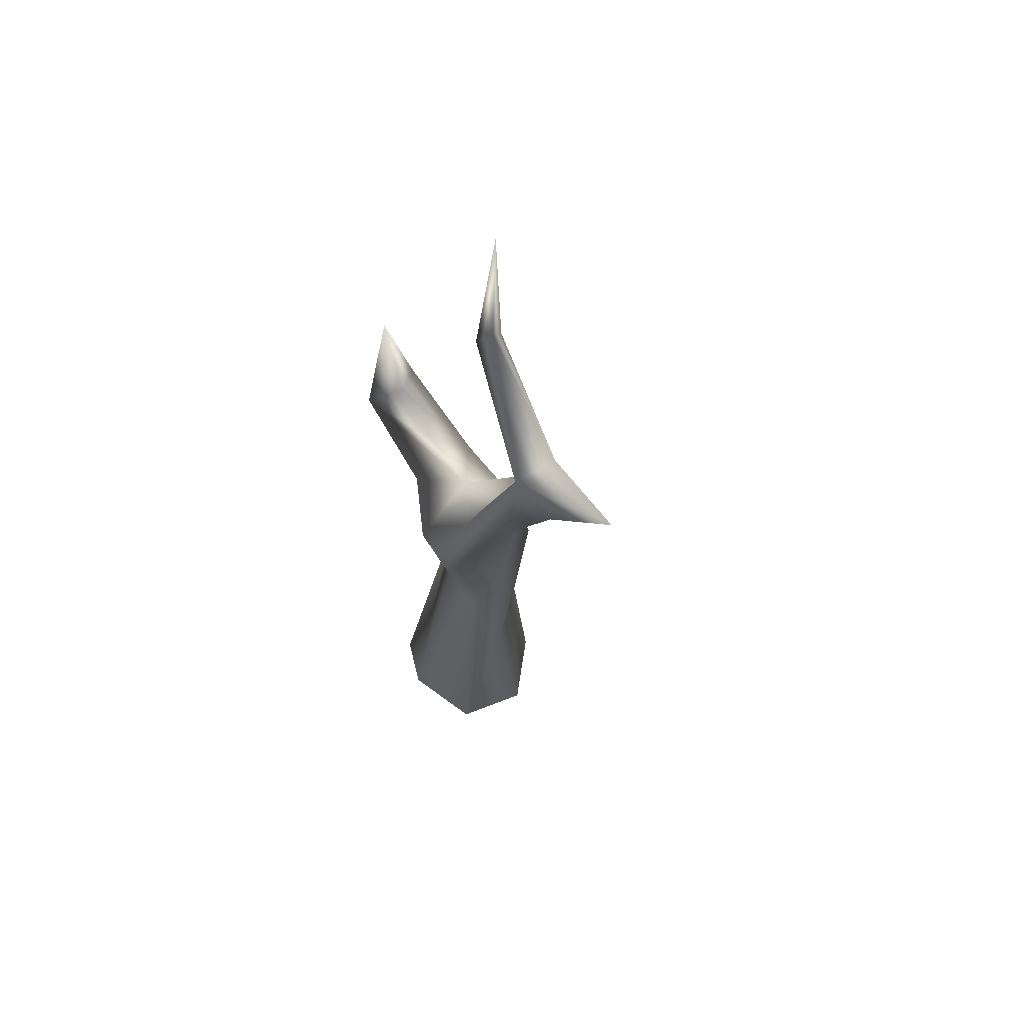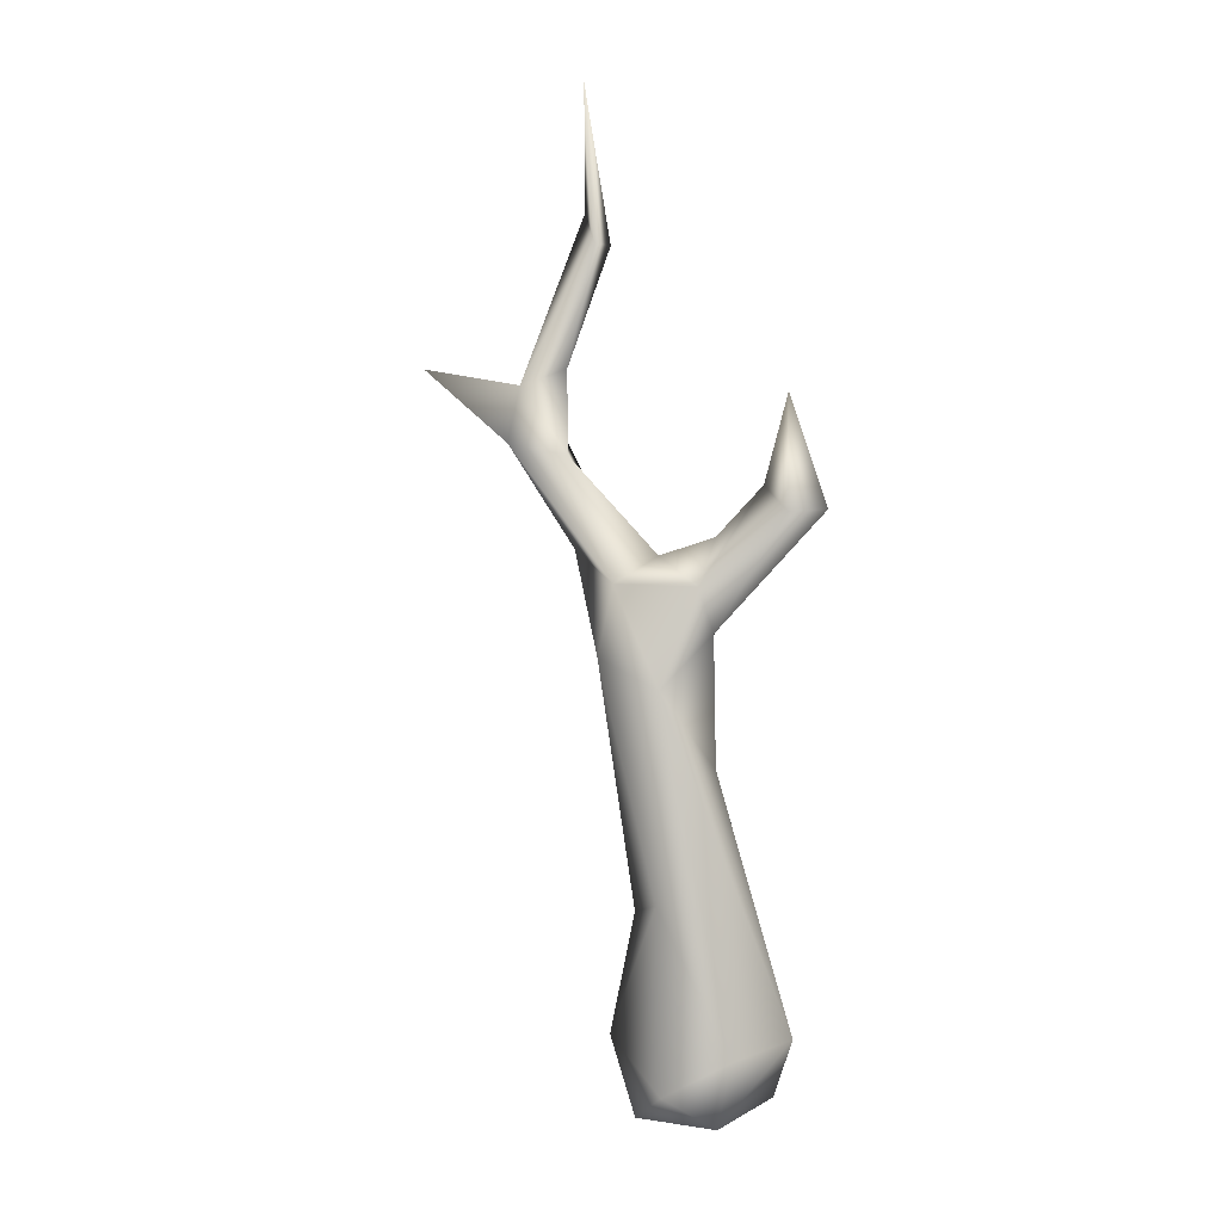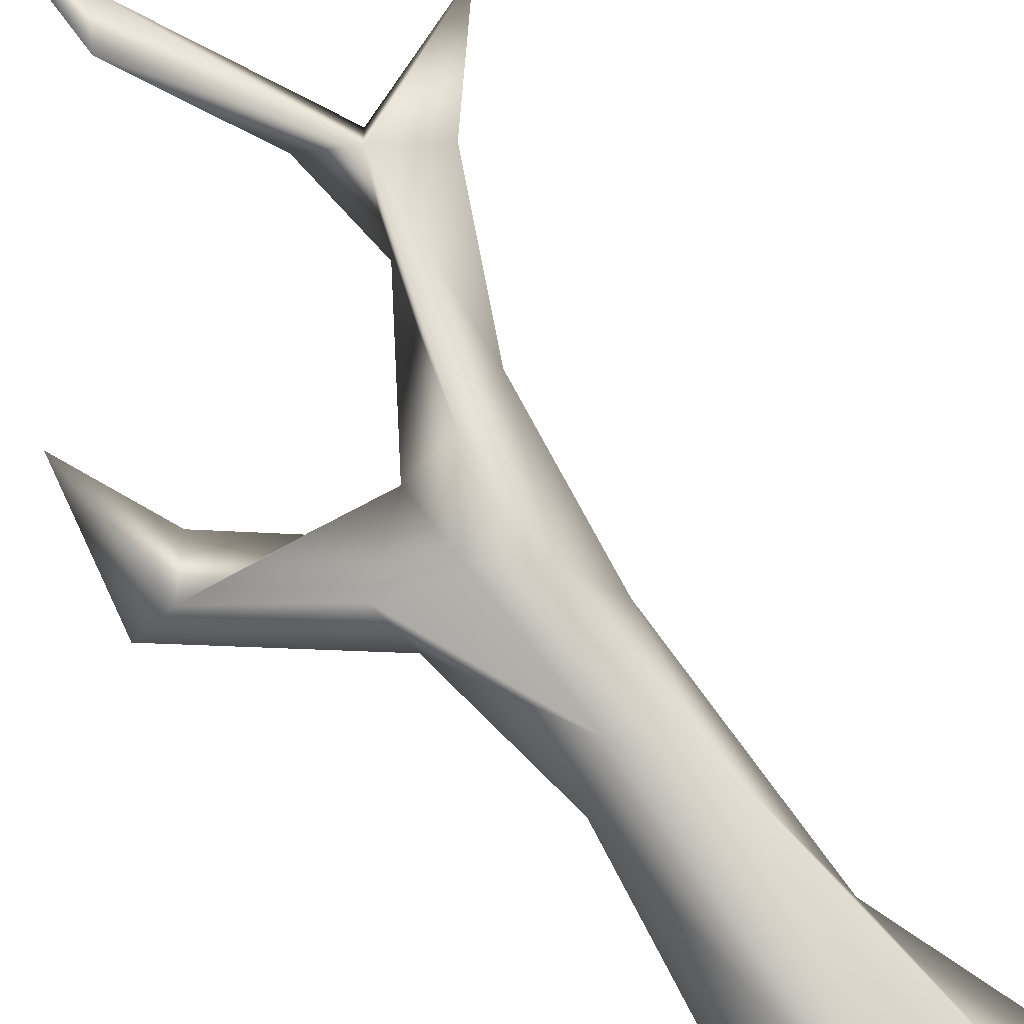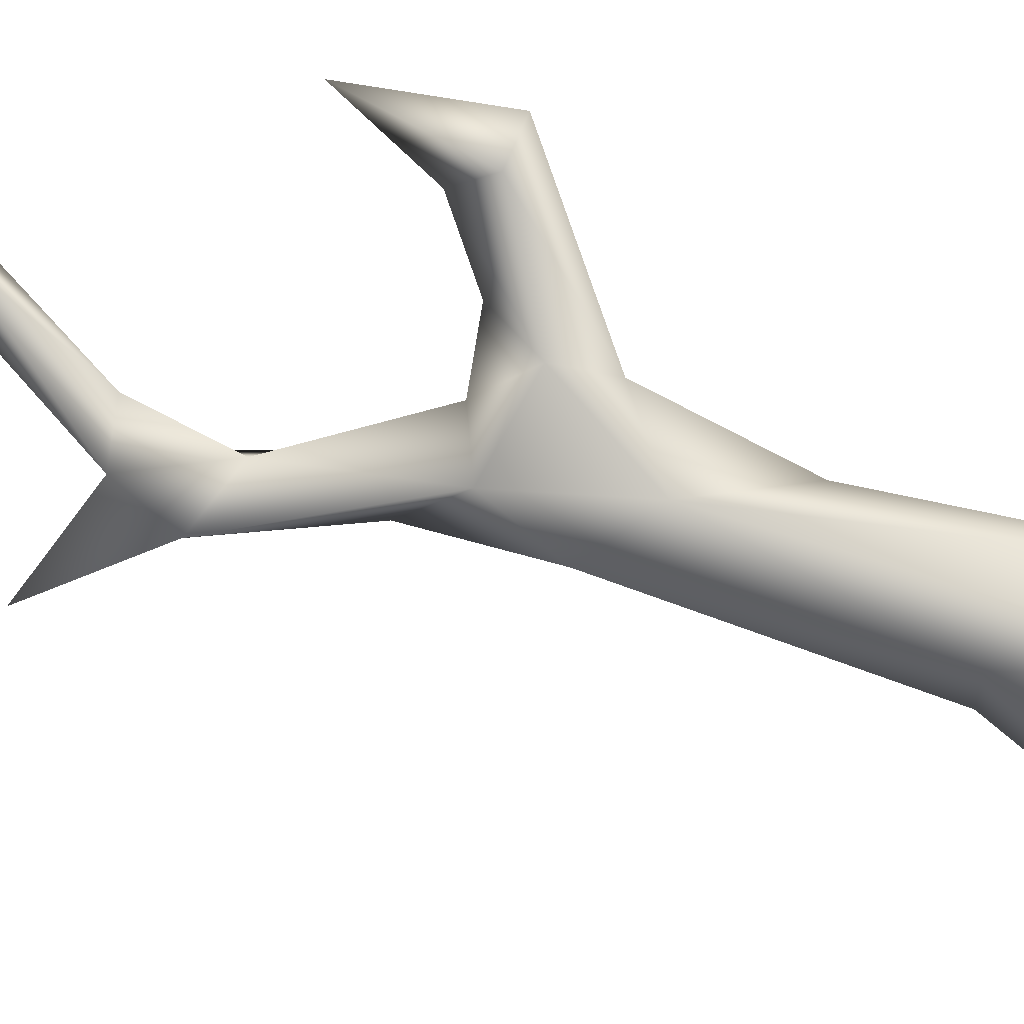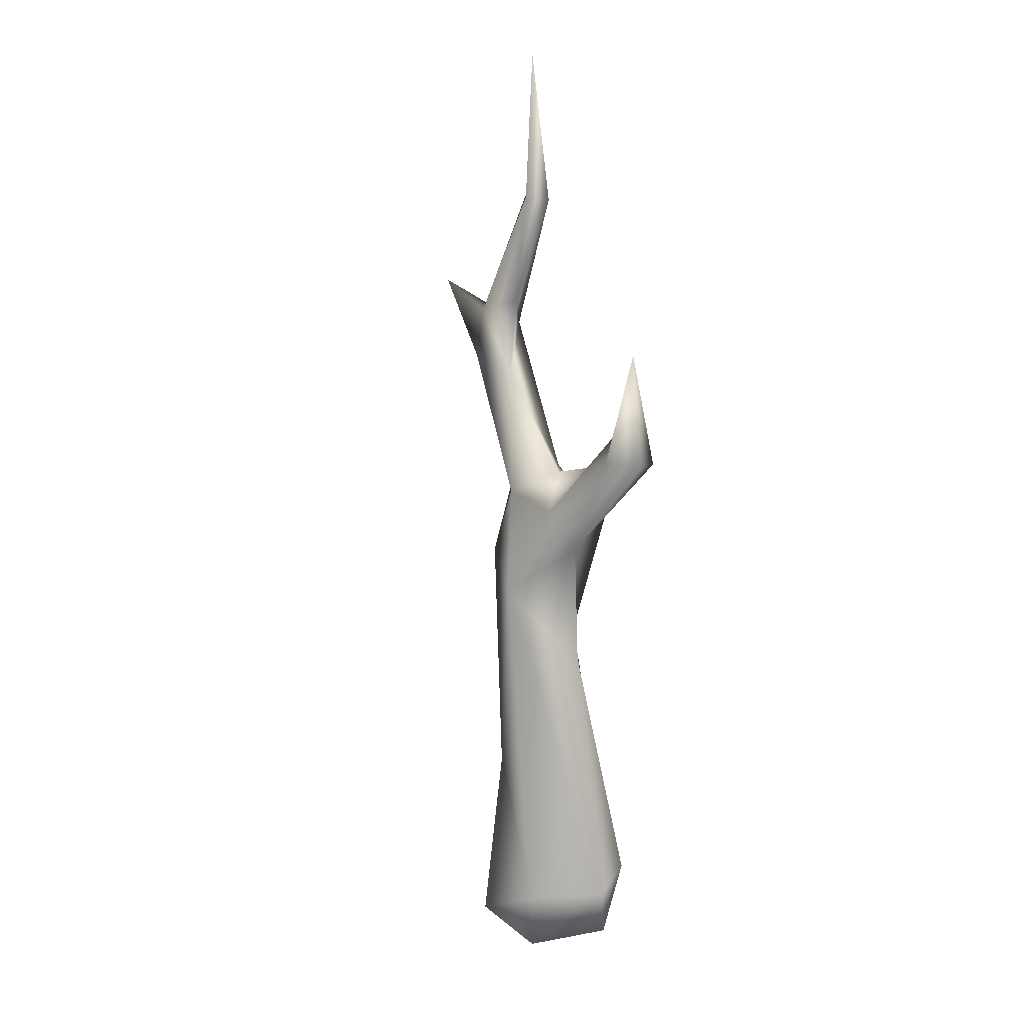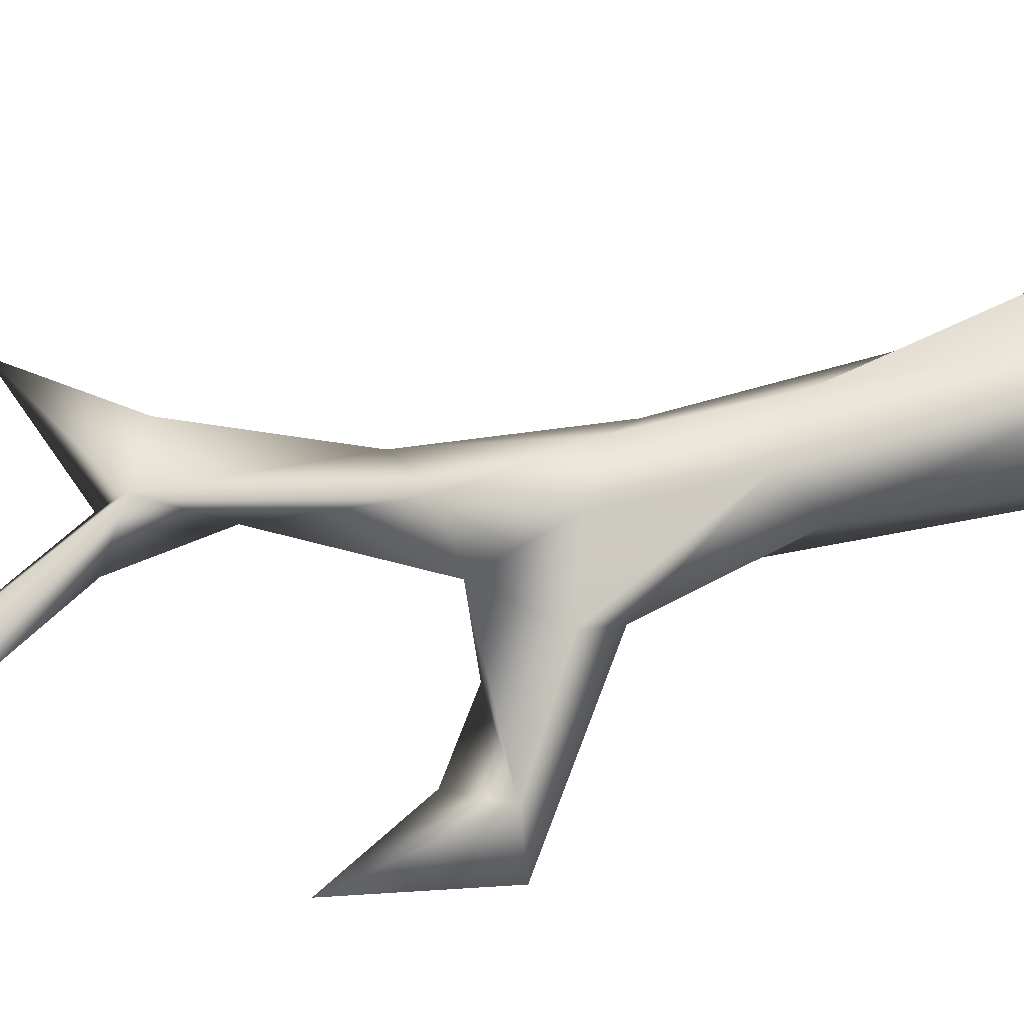
<metadata>
{"format":"obj","ext":"obj","renderer":"f3d","projection":"perspective","resolution":1024,"background":"white","views":[{"elev":53.0,"azim":47.9,"up":"+Y"},{"elev":6.9,"azim":-165.3,"up":"+Y"},{"elev":78.8,"azim":-46.1,"up":"+Z"},{"elev":-75.5,"azim":-118.5,"up":"+Z"},{"elev":18.5,"azim":-125.9,"up":"+Y"},{"elev":66.6,"azim":-118.2,"up":"+Z"}]}
</metadata>
<code>
g branchSmall02
v 1.316 9.69 0.768
v 1.322 8.406 0.8237
v 1.053 8.08 0.8137
v 1.748 6.516 0.905
v 1.461 6.856 0.6441
v 1.152 8.097 0.5601
v 1.91 6.692 0.4902
v 1.424 5.991 0.5377
v 2.042 6.11 0.4853
v 3.009 6.845 0.725
v 2.172 6.164 0.7831
v 1.39 5.039 0.6615
v 0.8537 4.75 0.1413
v 0.4913 5.003 0.5554
v 0.9086 4.939 0.8731
v 0.7124 3.962 1.063
v 0.3433 4.319 1.102
v 0.9716 4.036 -0.01679
v 0.2711 3.775 -0.3214
v -0.03306 4.757 0.03514
v -0.1244 4.261 0.3374
v 0.9546 3.585 0.4392
v 0.2317 3.112 0.6043
v 0.6057 2.618 0.5462
v 0.6277 1.455 0.1494
v -0.1584 4.626 0.7536
v -0.9401 5.409 0.7831
v -0.1003 5.207 0.5124
v -0.5715 5.729 0.5635
v -0.8869 5.502 0.1487
v -0.8077 6.648 0.5745
v -1.246 5.517 0.3496
v -0.1443 2.89 0.3781
v -0.3356 -0.01945 0.8214
v 0.4544 -0.1745 0.6321
v -0.9919 0.2686 0.1202
v -0.6836 0.32 0.6642
v -0.764 -0.4095 0.3342
v 0.07563 -0.7327 0.2013
v -0.3483 -0.5317 -0.4205
v -0.5134 0.2079 -0.5626
v 0.5186 -0.5356 -0.2622
v 0.863 0.1961 0.06296
v 0.1395 -0.1375 -0.7626
v 0.2756 1.674 -0.4172
g branchSmall02_0
f 3 2 1
f 2 3 4
f 4 3 5
f 1 6 3
f 2 6 1
f 5 3 6
f 6 2 7
f 7 5 6
f 4 7 2
f 7 8 5
f 8 4 5
f 9 8 7
f 7 4 10
f 9 7 10
f 11 10 4
f 11 9 10
f 11 4 12
f 9 11 12
f 13 8 9
f 9 12 13
f 13 14 8
f 8 15 4
f 15 12 4
f 14 15 8
f 12 15 16
f 17 15 14
f 16 15 17
f 18 13 12
f 19 13 18
f 14 13 20
f 20 13 19
f 19 21 20
f 16 22 12
f 22 18 12
f 16 17 23
f 22 16 24
f 23 24 16
f 25 18 22
f 22 24 25
f 17 14 26
f 17 26 23
f 26 21 23
f 27 26 14
f 27 21 26
f 28 14 20
f 14 28 27
f 29 28 20
f 29 27 28
f 30 29 20
f 20 21 30
f 29 31 27
f 31 29 30
f 31 32 27
f 31 30 32
f 32 21 27
f 30 21 32
f 23 21 33
f 21 19 33
f 24 23 34
f 34 23 33
f 24 34 35
f 24 35 25
f 36 33 19
f 37 34 33
f 36 37 33
f 38 34 37
f 37 36 38
f 34 38 39
f 39 35 34
f 38 36 40
f 40 39 38
f 19 41 36
f 40 36 41
f 39 42 35
f 40 42 39
f 25 35 43
f 35 42 43
f 40 44 42
f 44 40 41
f 43 42 44
f 19 45 41
f 44 41 45
f 45 43 44
f 45 25 43
f 19 18 45
f 45 18 25

</code>
